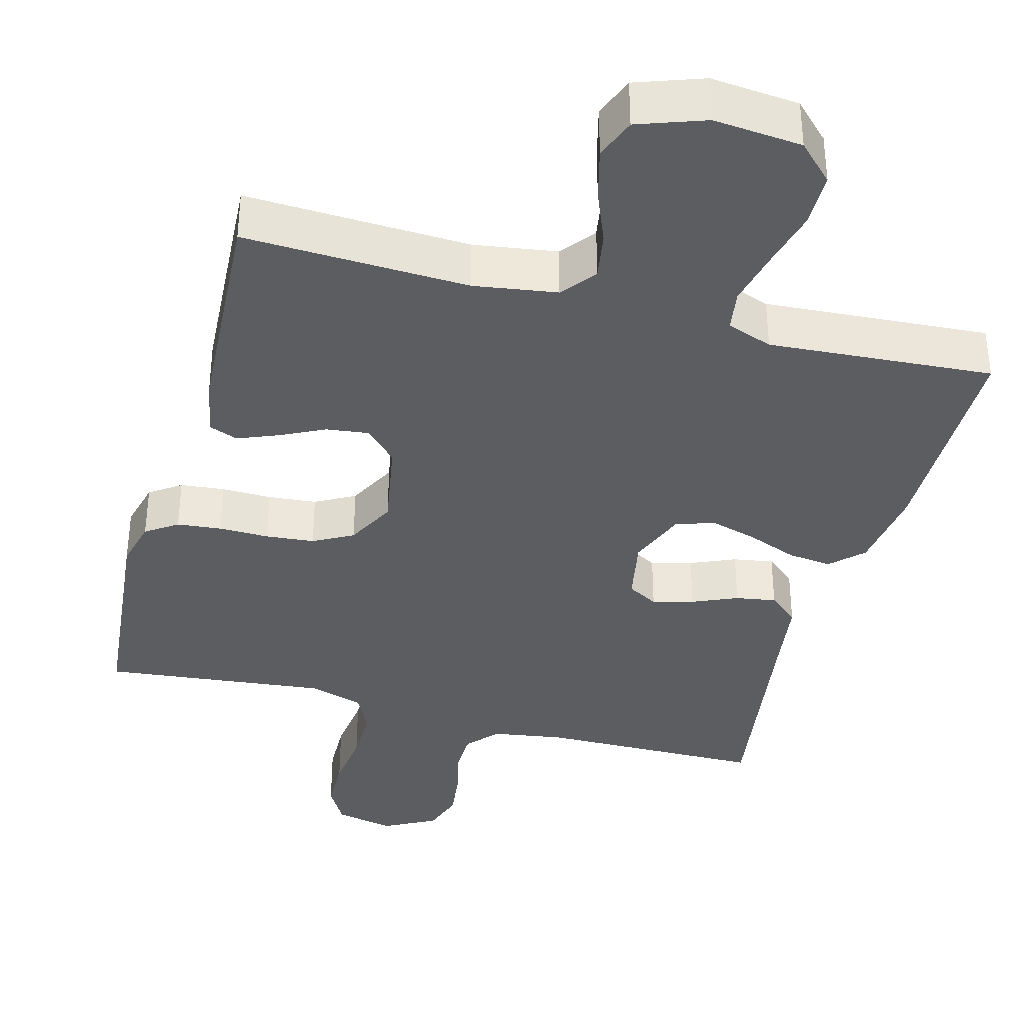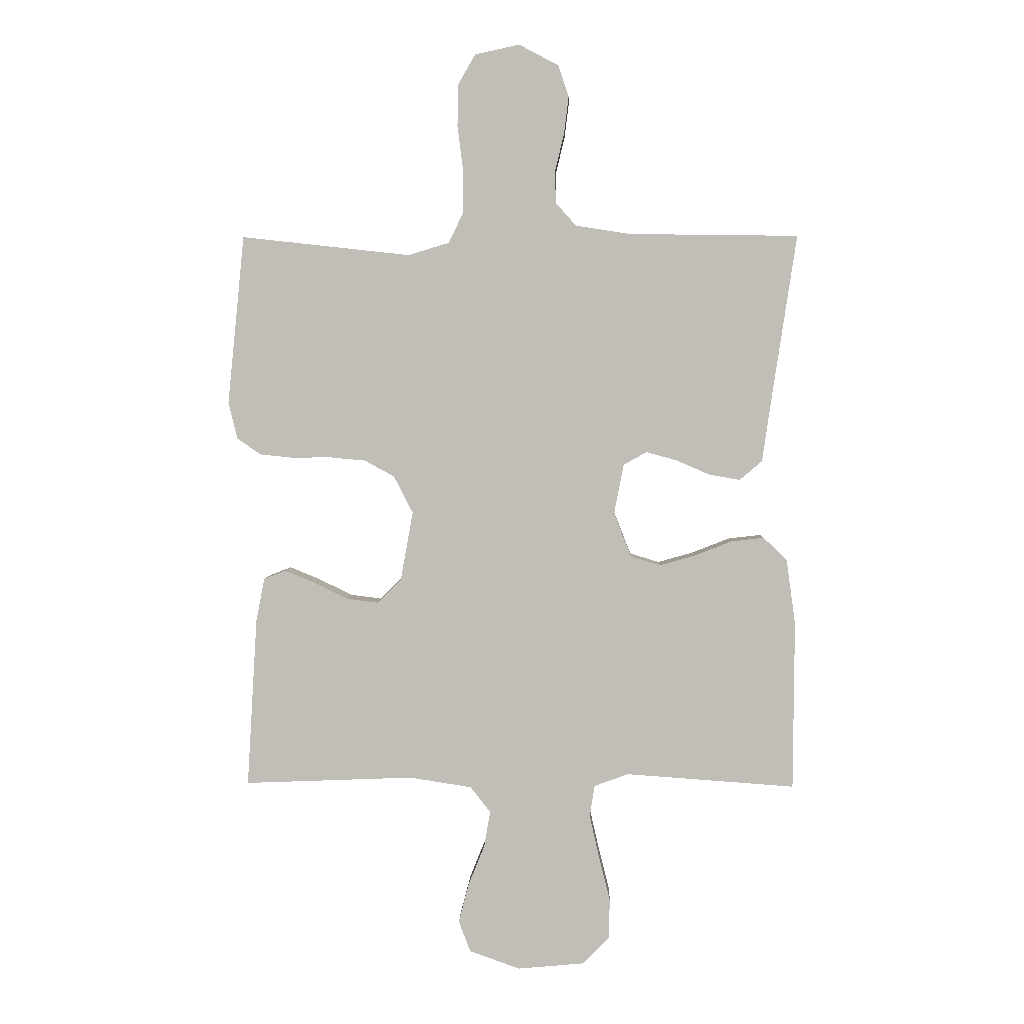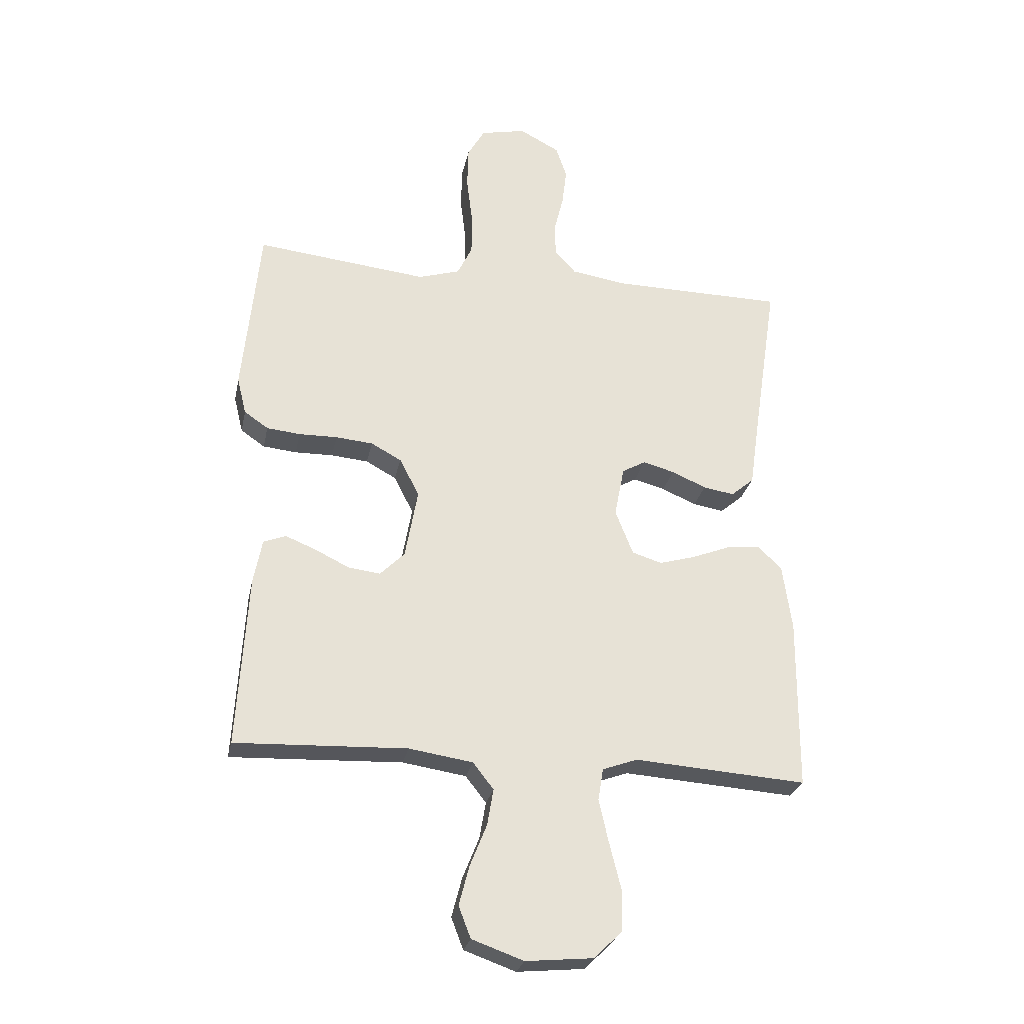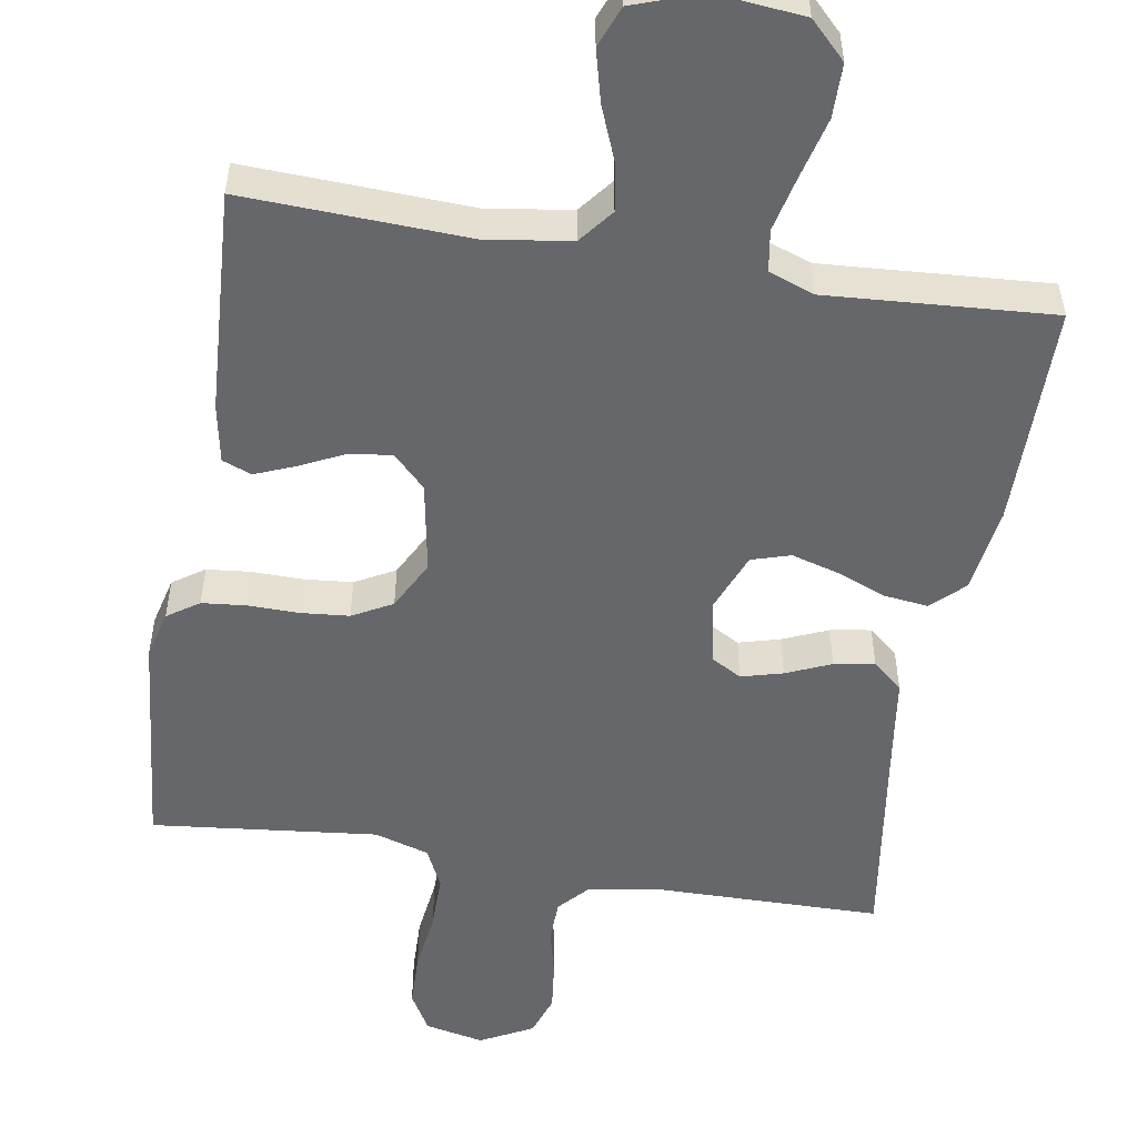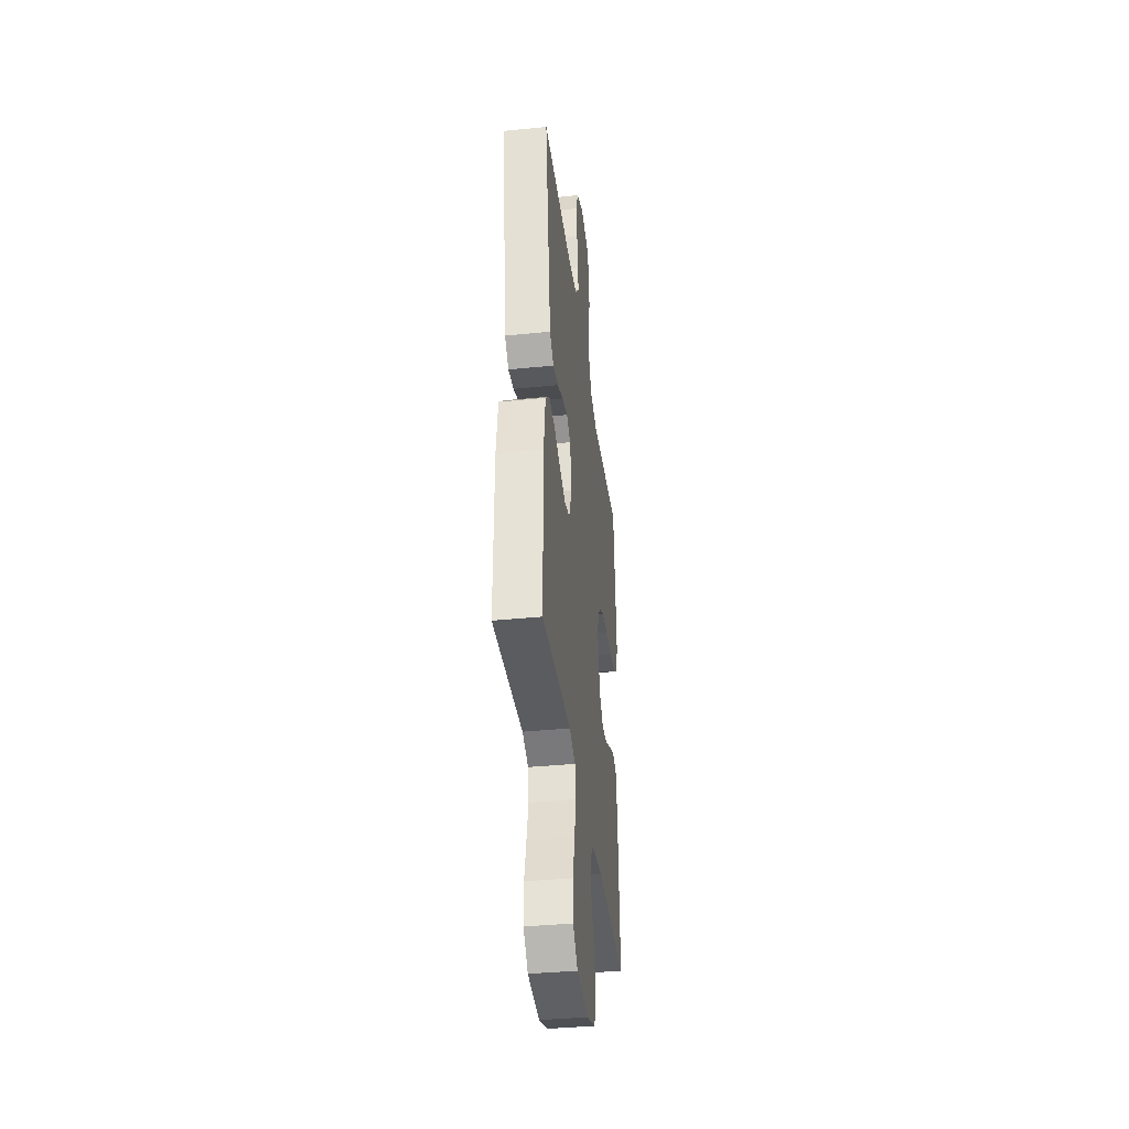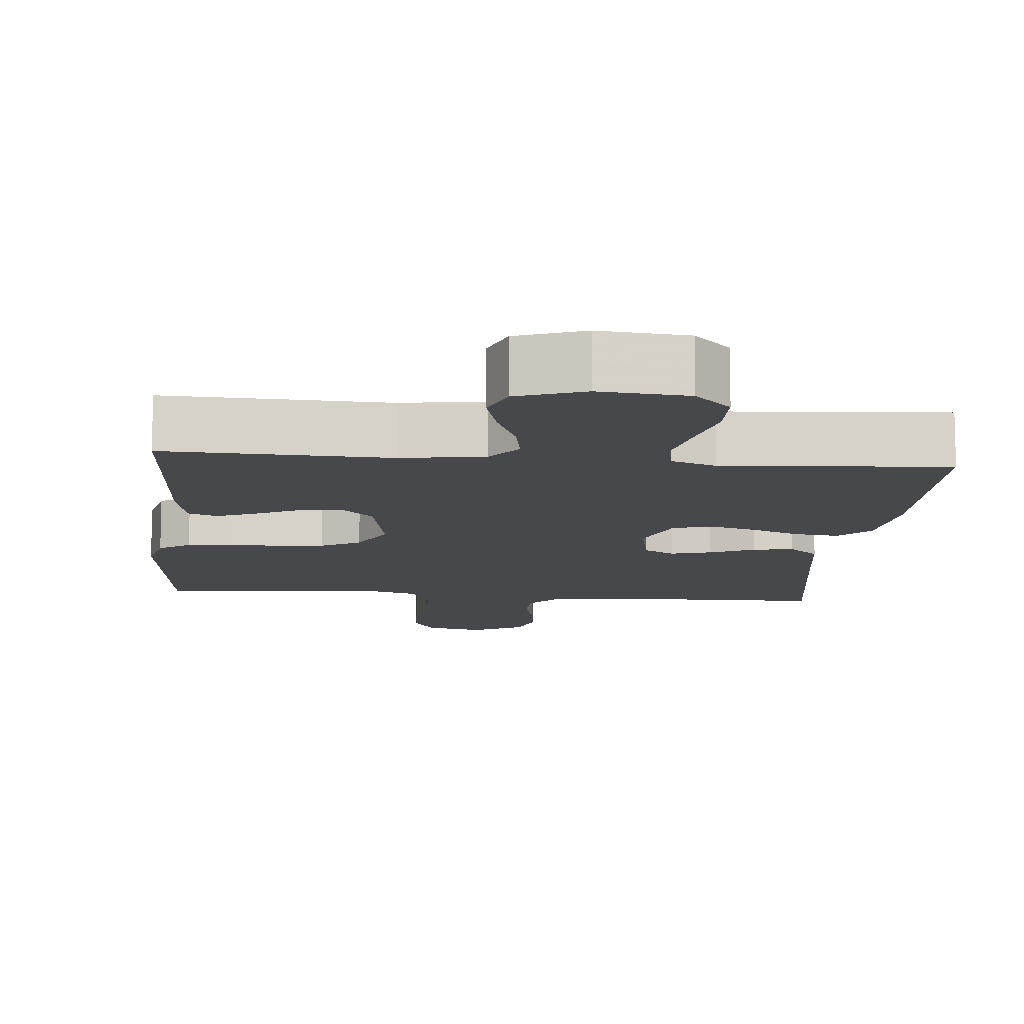
<metadata>
{"format":"obj","ext":"obj","renderer":"f3d","projection":"perspective","resolution":1024,"background":"white","views":[{"elev":-37.0,"azim":164.8,"up":"+Y"},{"elev":3.7,"azim":-178.0,"up":"+Z"},{"elev":-27.0,"azim":168.6,"up":"+Z"},{"elev":-52.2,"azim":170.4,"up":"+Y"},{"elev":-38.5,"azim":-82.8,"up":"+Z"},{"elev":-11.6,"azim":174.9,"up":"+Y"}]}
</metadata>
<code>
v 0.5 0.07 -0.5
v 0.2 0.07 -0.488
v 0.089 0.07 -0.505
v 0.053 0.07 -0.551
v 0.064 0.07 -0.615
v 0.093 0.07 -0.687
v 0.111 0.07 -0.756
v 0.09 0.07 -0.811
v 0 0.07 -0.843
v -0.118 0.07 -0.832
v -0.166 0.07 -0.784
v -0.167 0.07 -0.712
v -0.147 0.07 -0.632
v -0.13 0.07 -0.557
v -0.139 0.07 -0.501
v -0.2 0.07 -0.479
v -0.5 0.07 -0.5
v -0.502 0.07 -0.2
v -0.486 0.07 -0.085
v -0.444 0.07 -0.044
v -0.385 0.07 -0.051
v -0.319 0.07 -0.077
v -0.256 0.07 -0.095
v -0.204 0.07 -0.079
v -0.173 0.07 0
v -0.19 0.07 0.088
v -0.231 0.07 0.111
v -0.286 0.07 0.096
v -0.346 0.07 0.07
v -0.4 0.07 0.061
v -0.44 0.07 0.095
v -0.455 0.07 0.2
v -0.5 0.07 0.5
v -0.2 0.07 0.504
v -0.103 0.07 0.519
v -0.066 0.07 0.56
v -0.065 0.07 0.618
v -0.081 0.07 0.684
v -0.089 0.07 0.749
v -0.07 0.07 0.805
v 0 0.07 0.842
v 0.079 0.07 0.825
v 0.109 0.07 0.773
v 0.111 0.07 0.699
v 0.101 0.07 0.618
v 0.101 0.07 0.543
v 0.127 0.07 0.489
v 0.2 0.07 0.467
v 0.5 0.07 0.5
v 0.53 0.07 0.2
v 0.514 0.07 0.135
v 0.472 0.07 0.106
v 0.413 0.07 0.1
v 0.346 0.07 0.101
v 0.281 0.07 0.095
v 0.228 0.07 0.066
v 0.194 0.07 0
v 0.216 0.07 -0.122
v 0.259 0.07 -0.165
v 0.315 0.07 -0.158
v 0.374 0.07 -0.129
v 0.428 0.07 -0.107
v 0.467 0.07 -0.122
v 0.482 0.07 -0.2
v 0.5 0 -0.5
v 0.2 0 -0.488
v 0.089 0 -0.505
v 0.053 0 -0.551
v 0.064 0 -0.615
v 0.093 0 -0.687
v 0.111 0 -0.756
v 0.09 0 -0.811
v 0 0 -0.843
v -0.118 0 -0.832
v -0.166 0 -0.784
v -0.167 0 -0.712
v -0.147 0 -0.632
v -0.13 0 -0.557
v -0.139 0 -0.501
v -0.2 0 -0.479
v -0.5 0 -0.5
v -0.502 0 -0.2
v -0.486 0 -0.085
v -0.444 0 -0.044
v -0.385 0 -0.051
v -0.319 0 -0.077
v -0.256 0 -0.095
v -0.204 0 -0.079
v -0.173 0 0
v -0.19 0 0.088
v -0.231 0 0.111
v -0.286 0 0.096
v -0.346 0 0.07
v -0.4 0 0.061
v -0.44 0 0.095
v -0.455 0 0.2
v -0.5 0 0.5
v -0.2 0 0.504
v -0.103 0 0.519
v -0.066 0 0.56
v -0.065 0 0.618
v -0.081 0 0.684
v -0.089 0 0.749
v -0.07 0 0.805
v 0 0 0.842
v 0.079 0 0.825
v 0.109 0 0.773
v 0.111 0 0.699
v 0.101 0 0.618
v 0.101 0 0.543
v 0.127 0 0.489
v 0.2 0 0.467
v 0.5 0 0.5
v 0.53 0 0.2
v 0.514 0 0.135
v 0.472 0 0.106
v 0.413 0 0.1
v 0.346 0 0.101
v 0.281 0 0.095
v 0.228 0 0.066
v 0.194 0 0
v 0.216 0 -0.122
v 0.259 0 -0.165
v 0.315 0 -0.158
v 0.374 0 -0.129
v 0.428 0 -0.107
v 0.467 0 -0.122
v 0.482 0 -0.2
f 64 1 2
f 63 64 2
f 62 63 2
f 61 62 2
f 60 61 2
f 59 60 2 3
f 58 59 3 4
f 57 58 4
f 52 53 54
f 51 52 54
f 50 51 54
f 49 50 54
f 48 49 54
f 47 48 54 55
f 46 47 55 56
f 43 44 45
f 42 43 45
f 41 42 45
f 40 41 45
f 39 40 45
f 38 39 45
f 37 38 45
f 36 37 45 46
f 46 56 57
f 36 46 57
f 35 36 57
f 32 33 34
f 32 34 35
f 31 32 35
f 30 31 35
f 29 30 35
f 28 29 35
f 20 21 22
f 19 20 22
f 18 19 22
f 17 18 22
f 16 17 22
f 15 16 22 23
f 11 12 13
f 10 11 13
f 9 10 13
f 8 9 13
f 7 8 13
f 6 7 13
f 5 6 13
f 4 5 13 14
f 57 4 14 15
f 27 28 35
f 26 27 35 57
f 25 26 57
f 24 25 57 15
f 15 23 24
f 66 65 128
f 66 128 127
f 66 127 126
f 66 126 125
f 66 125 124
f 67 66 124 123
f 68 67 123 122
f 68 122 121
f 118 117 116
f 118 116 115
f 118 115 114
f 118 114 113
f 118 113 112
f 119 118 112 111
f 120 119 111 110
f 109 108 107
f 109 107 106
f 109 106 105
f 109 105 104
f 109 104 103
f 109 103 102
f 109 102 101
f 110 109 101 100
f 121 120 110
f 121 110 100
f 121 100 99
f 98 97 96
f 99 98 96
f 99 96 95
f 99 95 94
f 99 94 93
f 99 93 92
f 86 85 84
f 86 84 83
f 86 83 82
f 86 82 81
f 86 81 80
f 87 86 80 79
f 77 76 75
f 77 75 74
f 77 74 73
f 77 73 72
f 77 72 71
f 77 71 70
f 77 70 69
f 78 77 69 68
f 79 78 68 121
f 99 92 91
f 121 99 91 90
f 121 90 89
f 79 121 89 88
f 88 87 79
f 1 65 66 2
f 2 66 67 3
f 3 67 68 4
f 4 68 69 5
f 5 69 70 6
f 6 70 71 7
f 7 71 72 8
f 8 72 73 9
f 9 73 74 10
f 10 74 75 11
f 11 75 76 12
f 12 76 77 13
f 13 77 78 14
f 14 78 79 15
f 15 79 80 16
f 16 80 81 17
f 17 81 82 18
f 18 82 83 19
f 19 83 84 20
f 20 84 85 21
f 21 85 86 22
f 22 86 87 23
f 23 87 88 24
f 24 88 89 25
f 25 89 90 26
f 26 90 91 27
f 27 91 92 28
f 28 92 93 29
f 29 93 94 30
f 30 94 95 31
f 31 95 96 32
f 32 96 97 33
f 33 97 98 34
f 34 98 99 35
f 35 99 100 36
f 36 100 101 37
f 37 101 102 38
f 38 102 103 39
f 39 103 104 40
f 40 104 105 41
f 41 105 106 42
f 42 106 107 43
f 43 107 108 44
f 44 108 109 45
f 45 109 110 46
f 46 110 111 47
f 47 111 112 48
f 48 112 113 49
f 49 113 114 50
f 50 114 115 51
f 51 115 116 52
f 52 116 117 53
f 53 117 118 54
f 54 118 119 55
f 55 119 120 56
f 56 120 121 57
f 57 121 122 58
f 58 122 123 59
f 59 123 124 60
f 60 124 125 61
f 61 125 126 62
f 62 126 127 63
f 63 127 128 64
f 64 128 65 1

</code>
